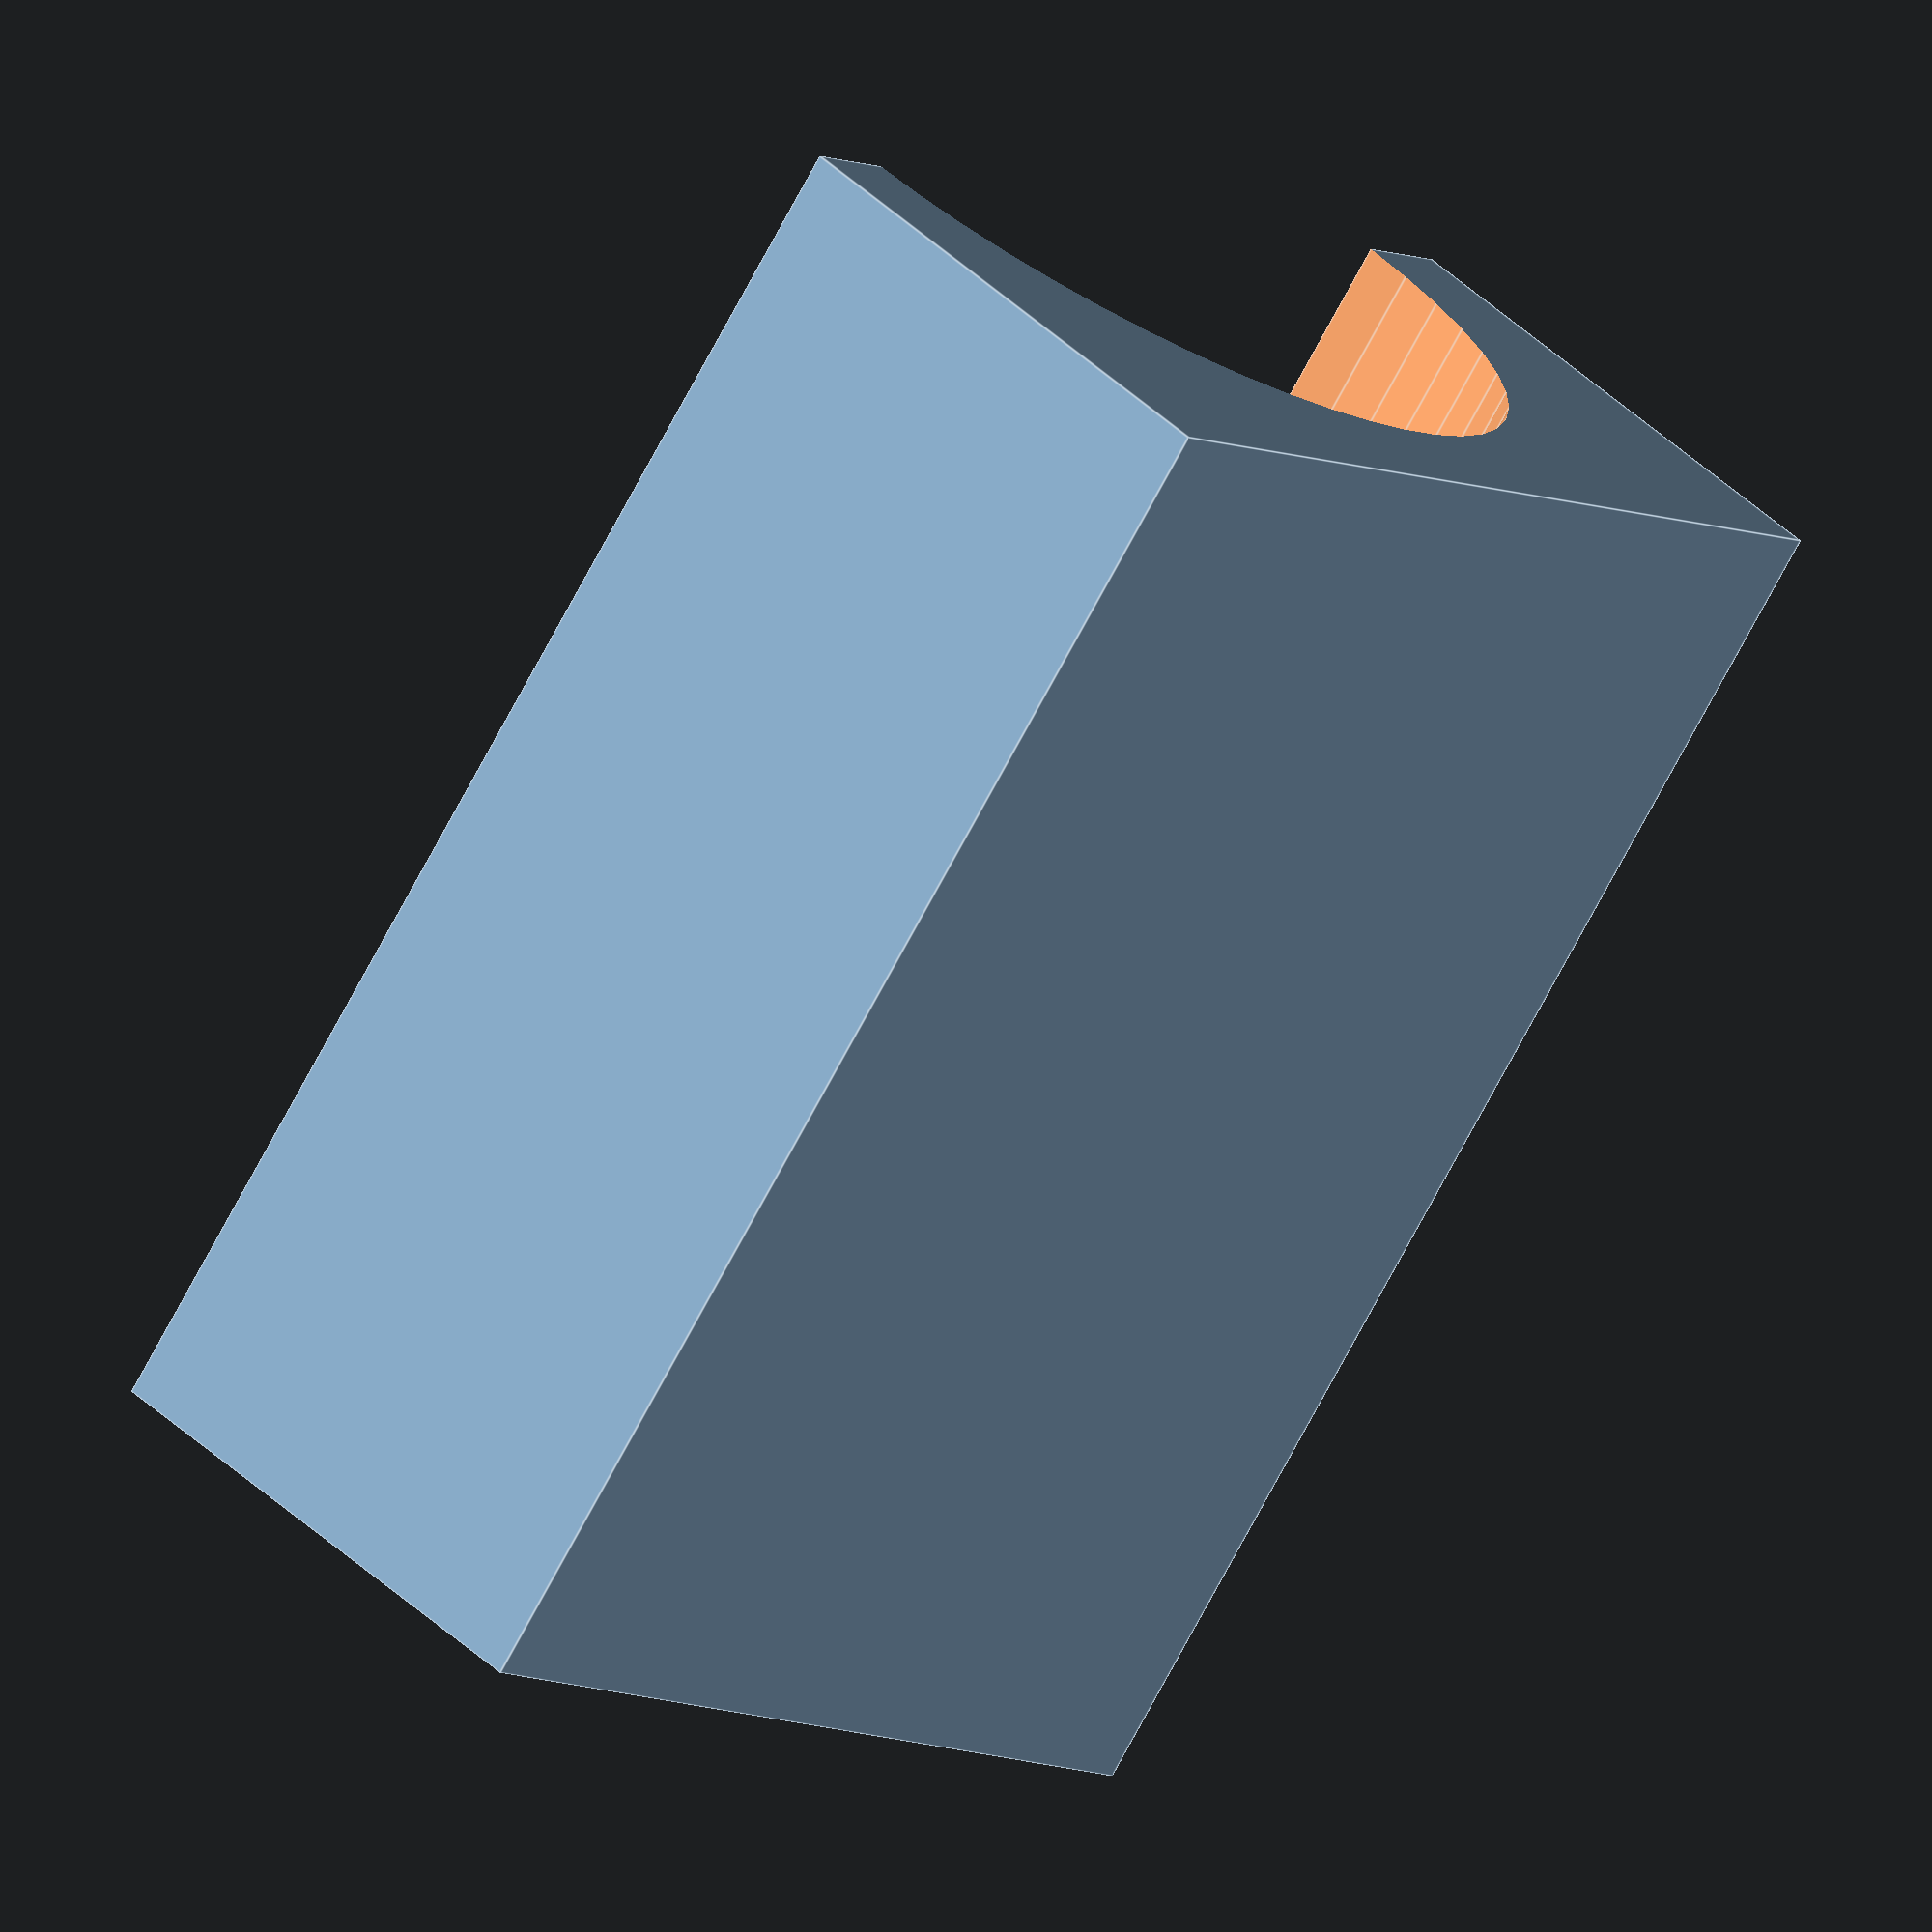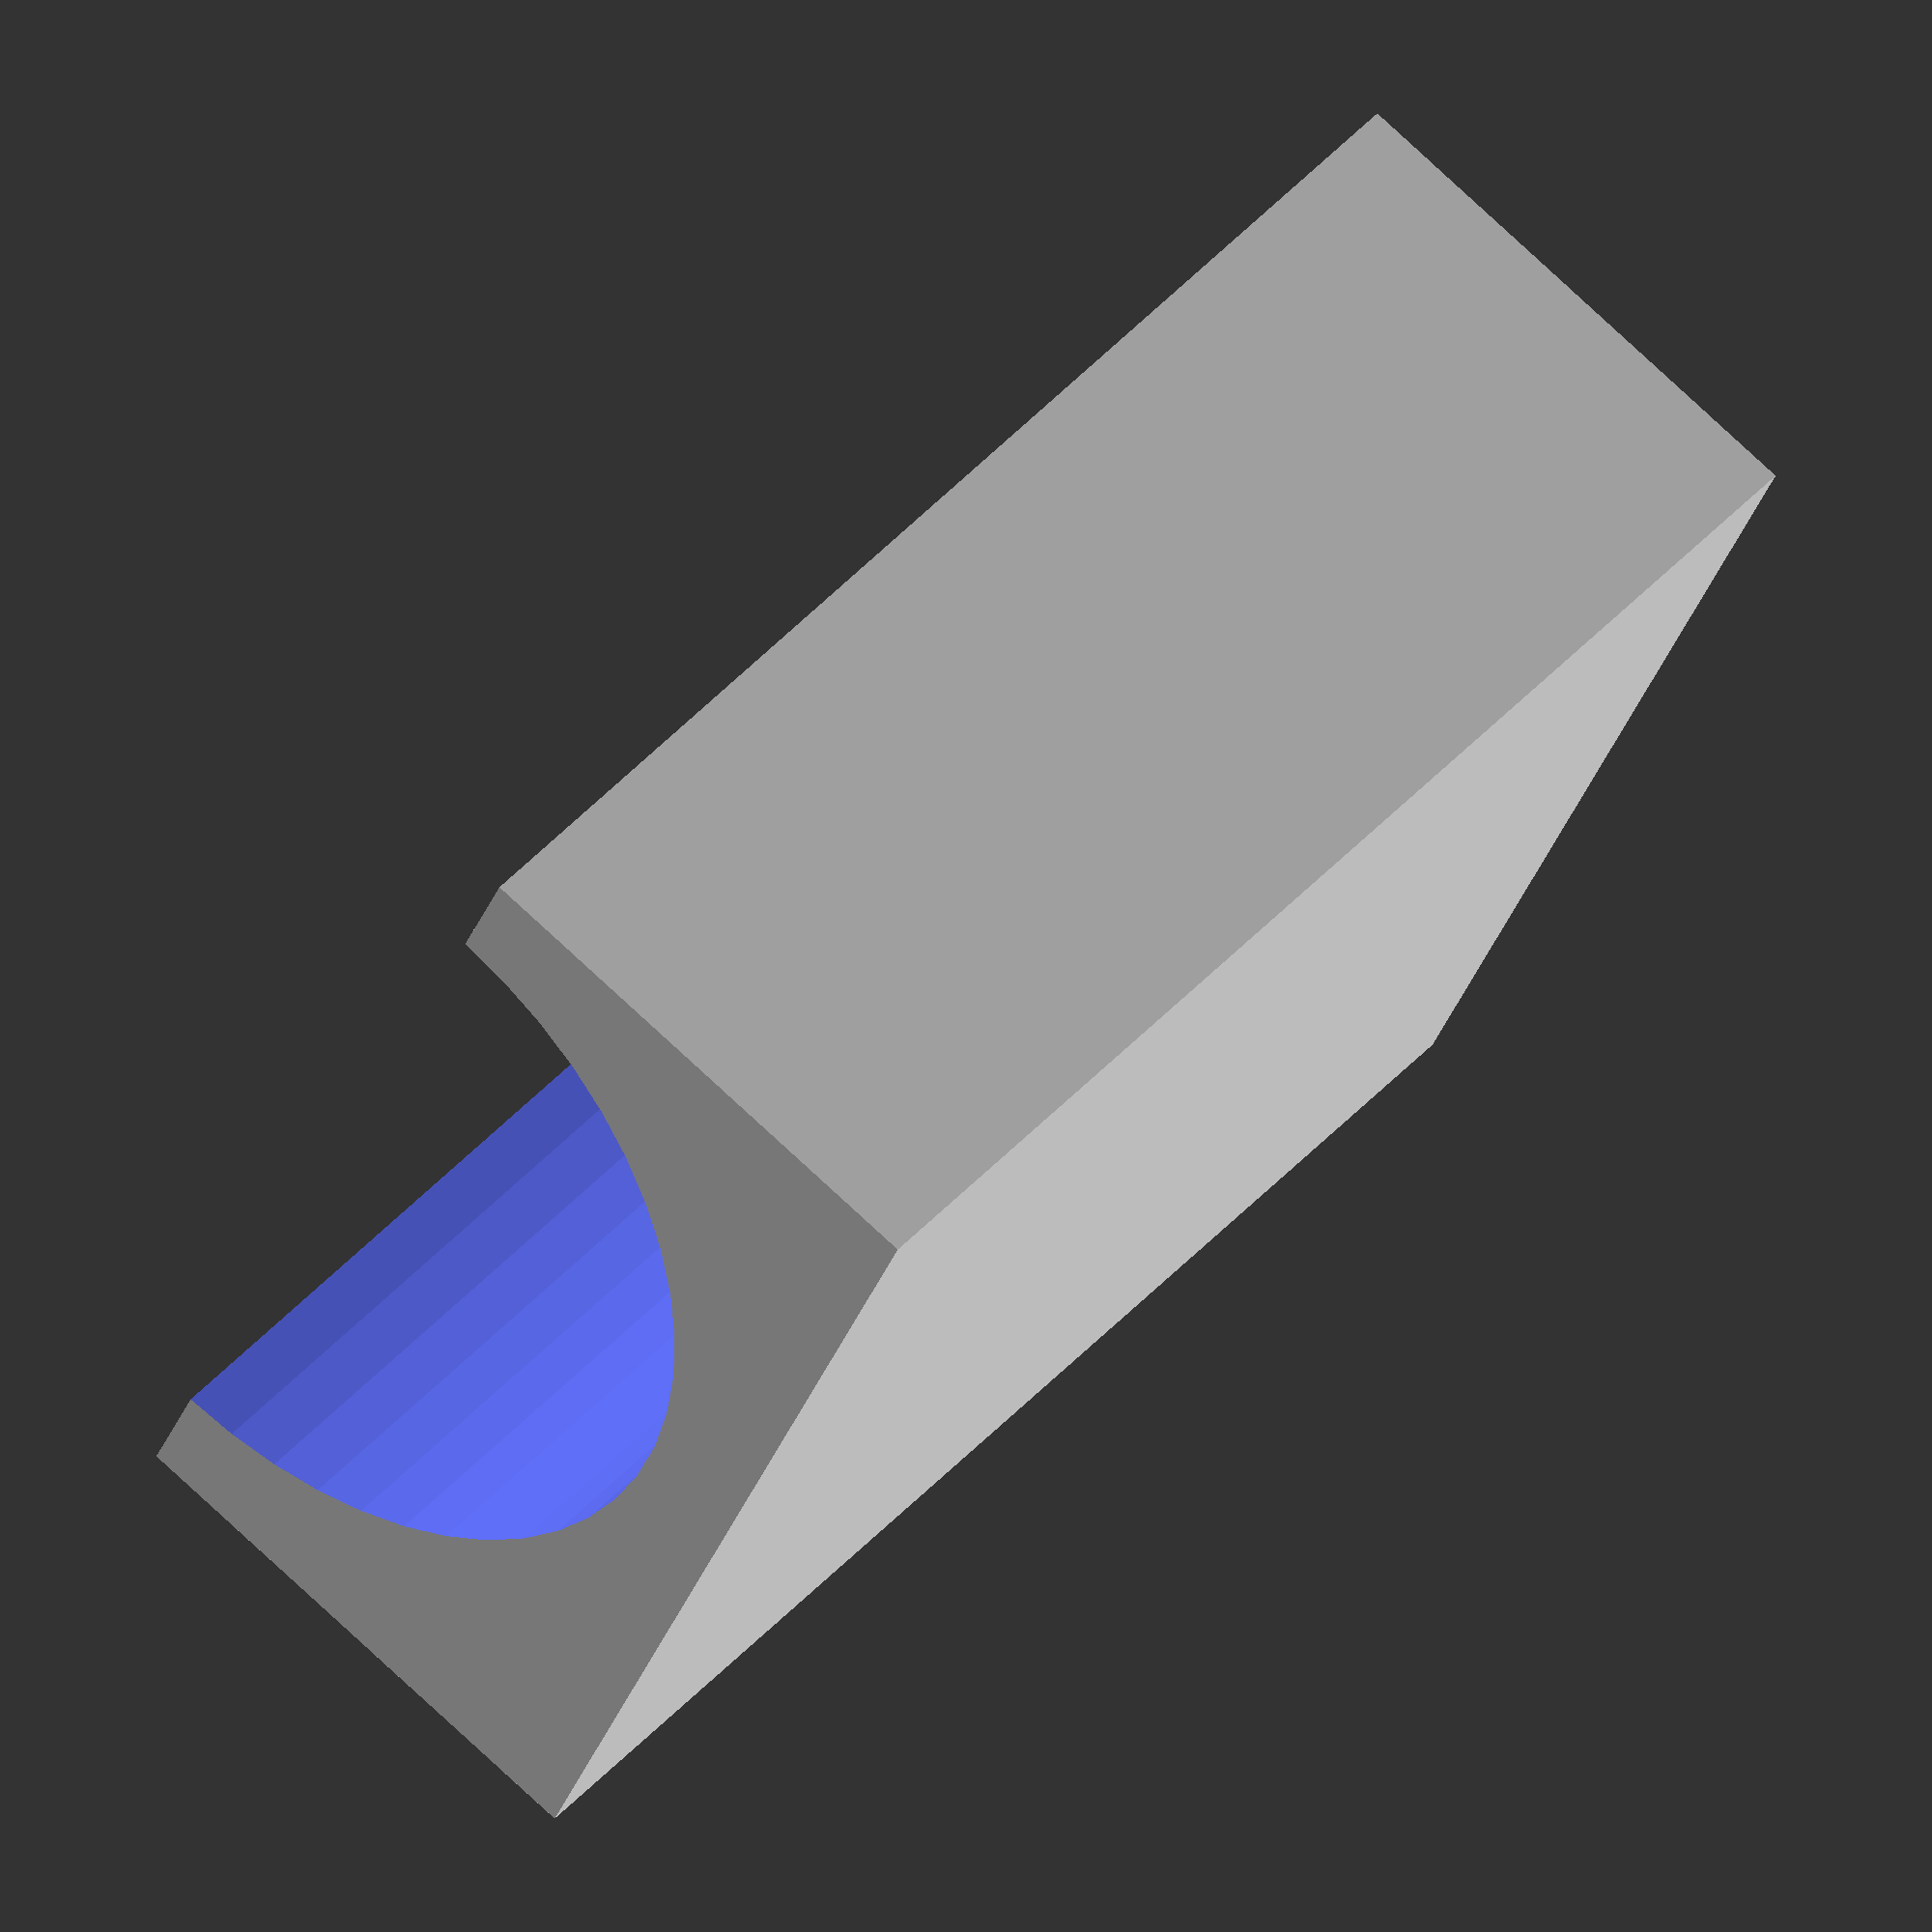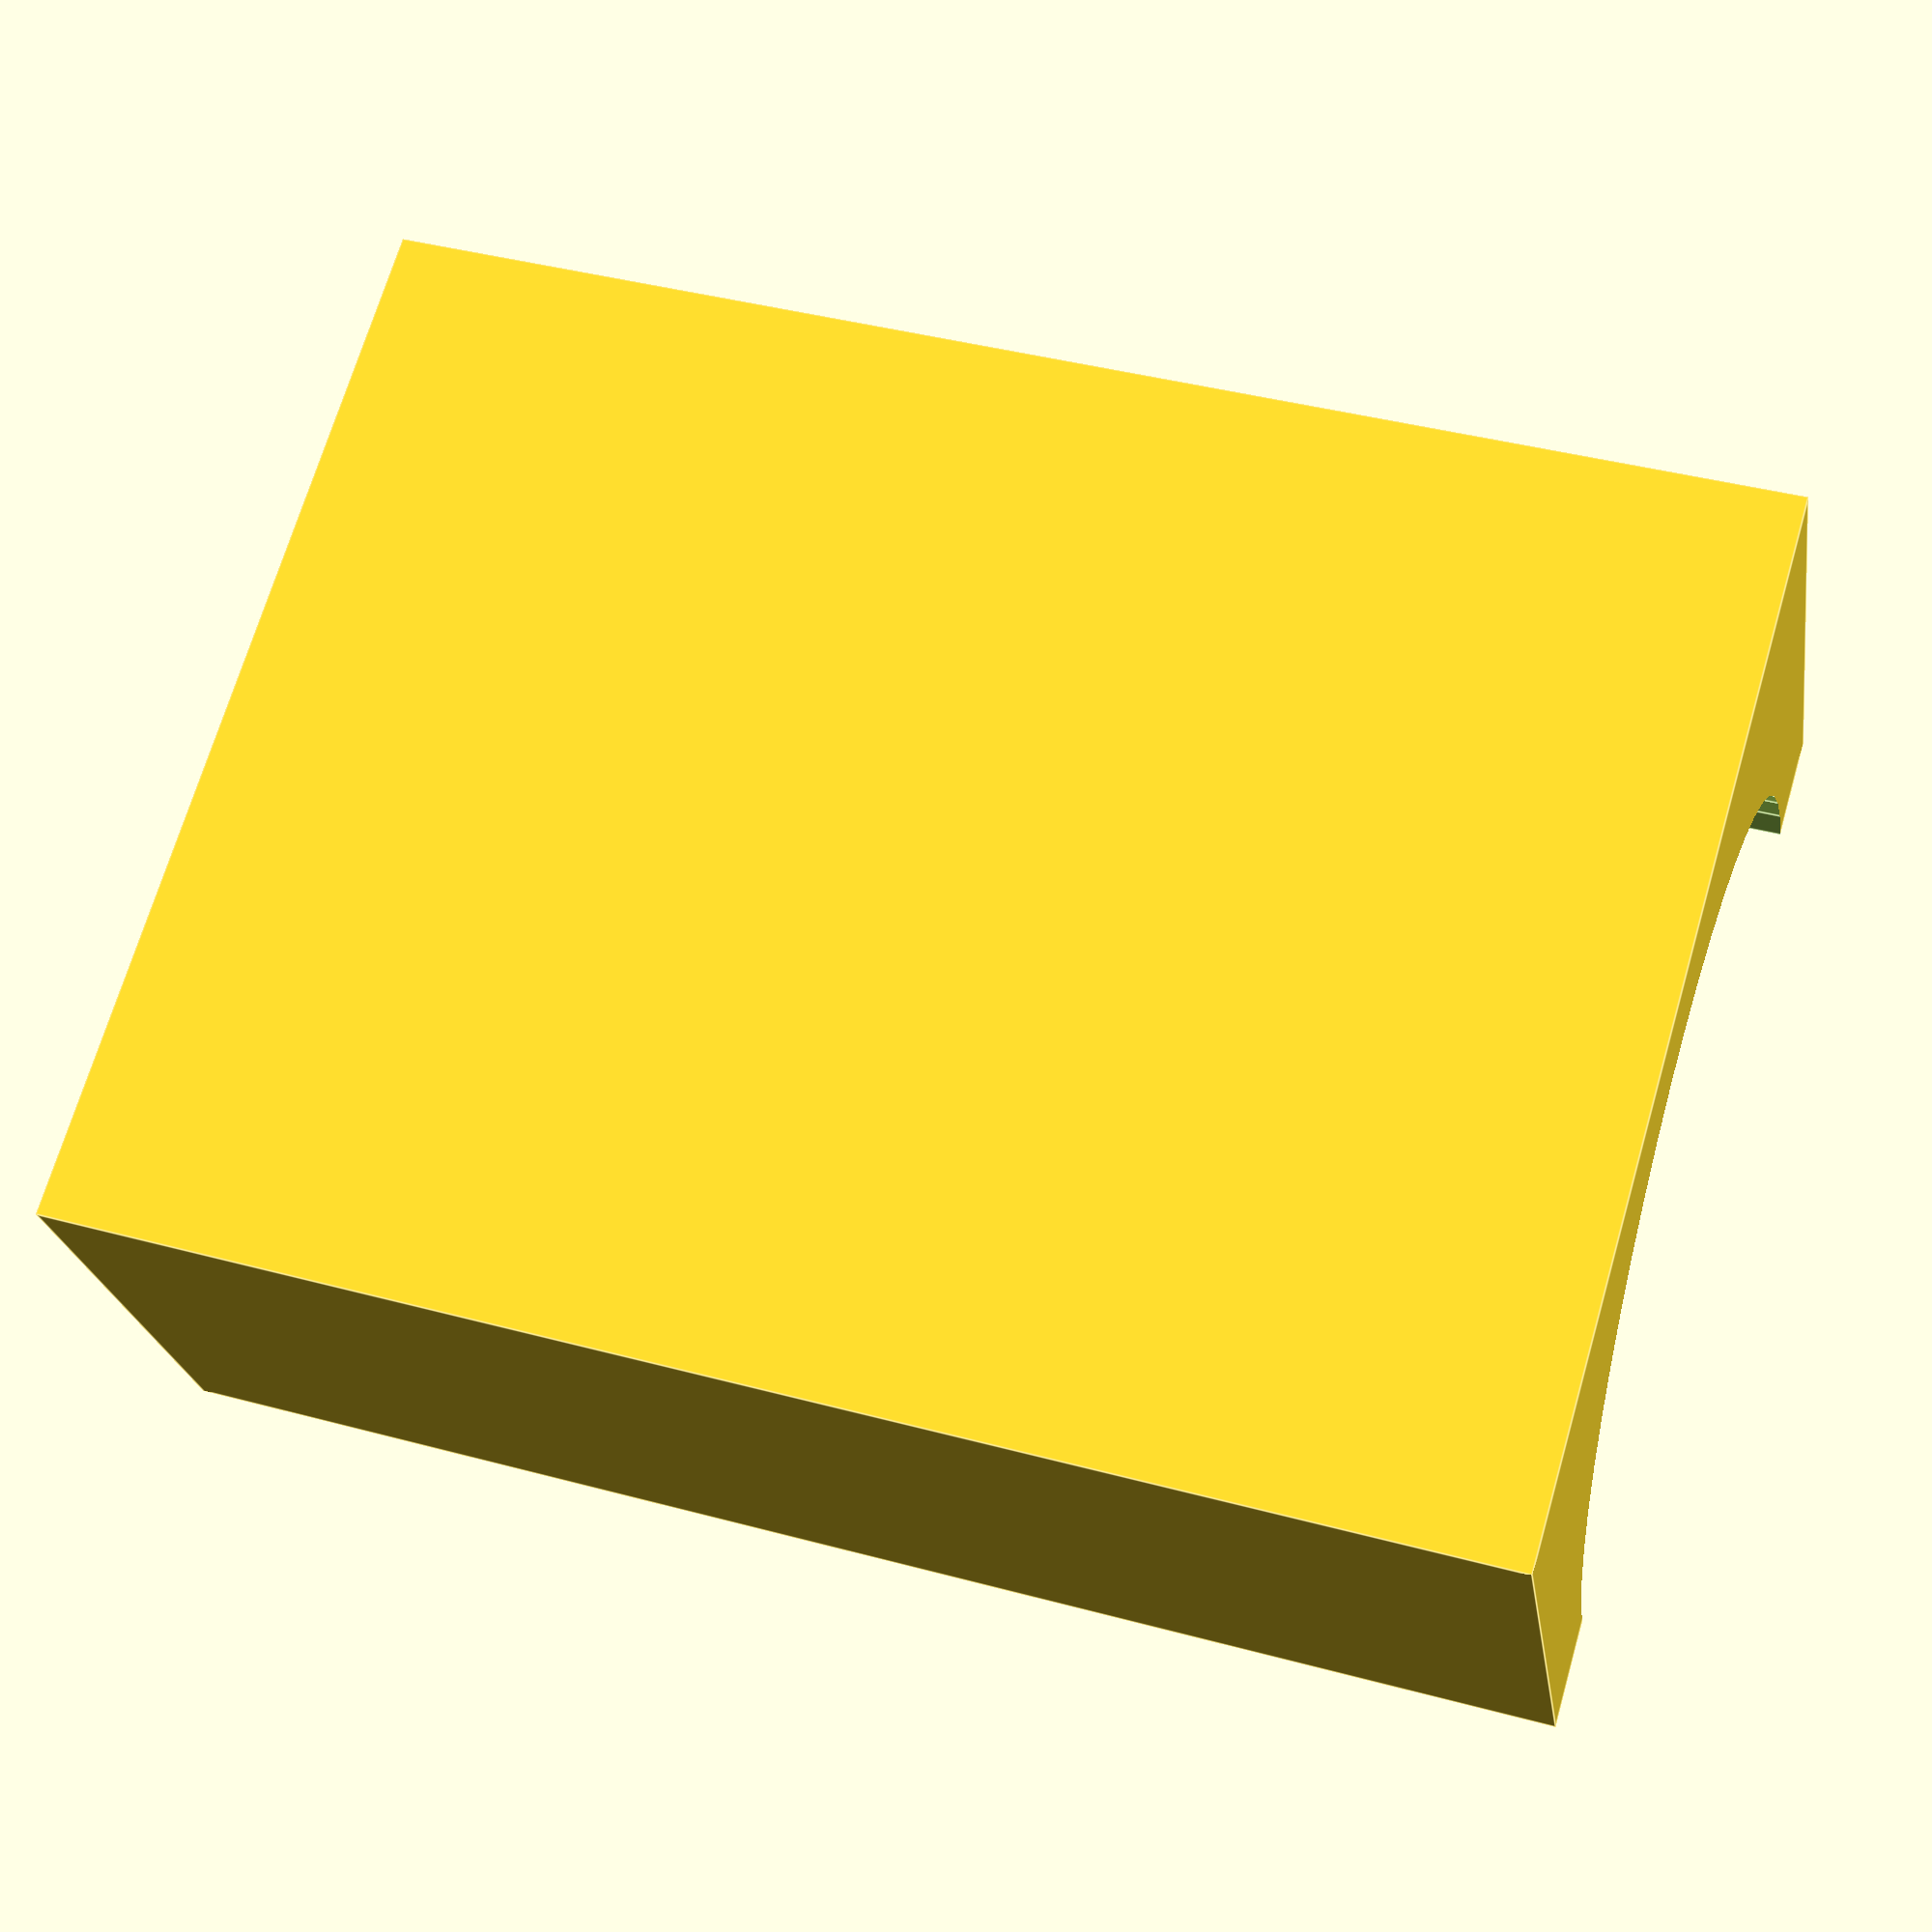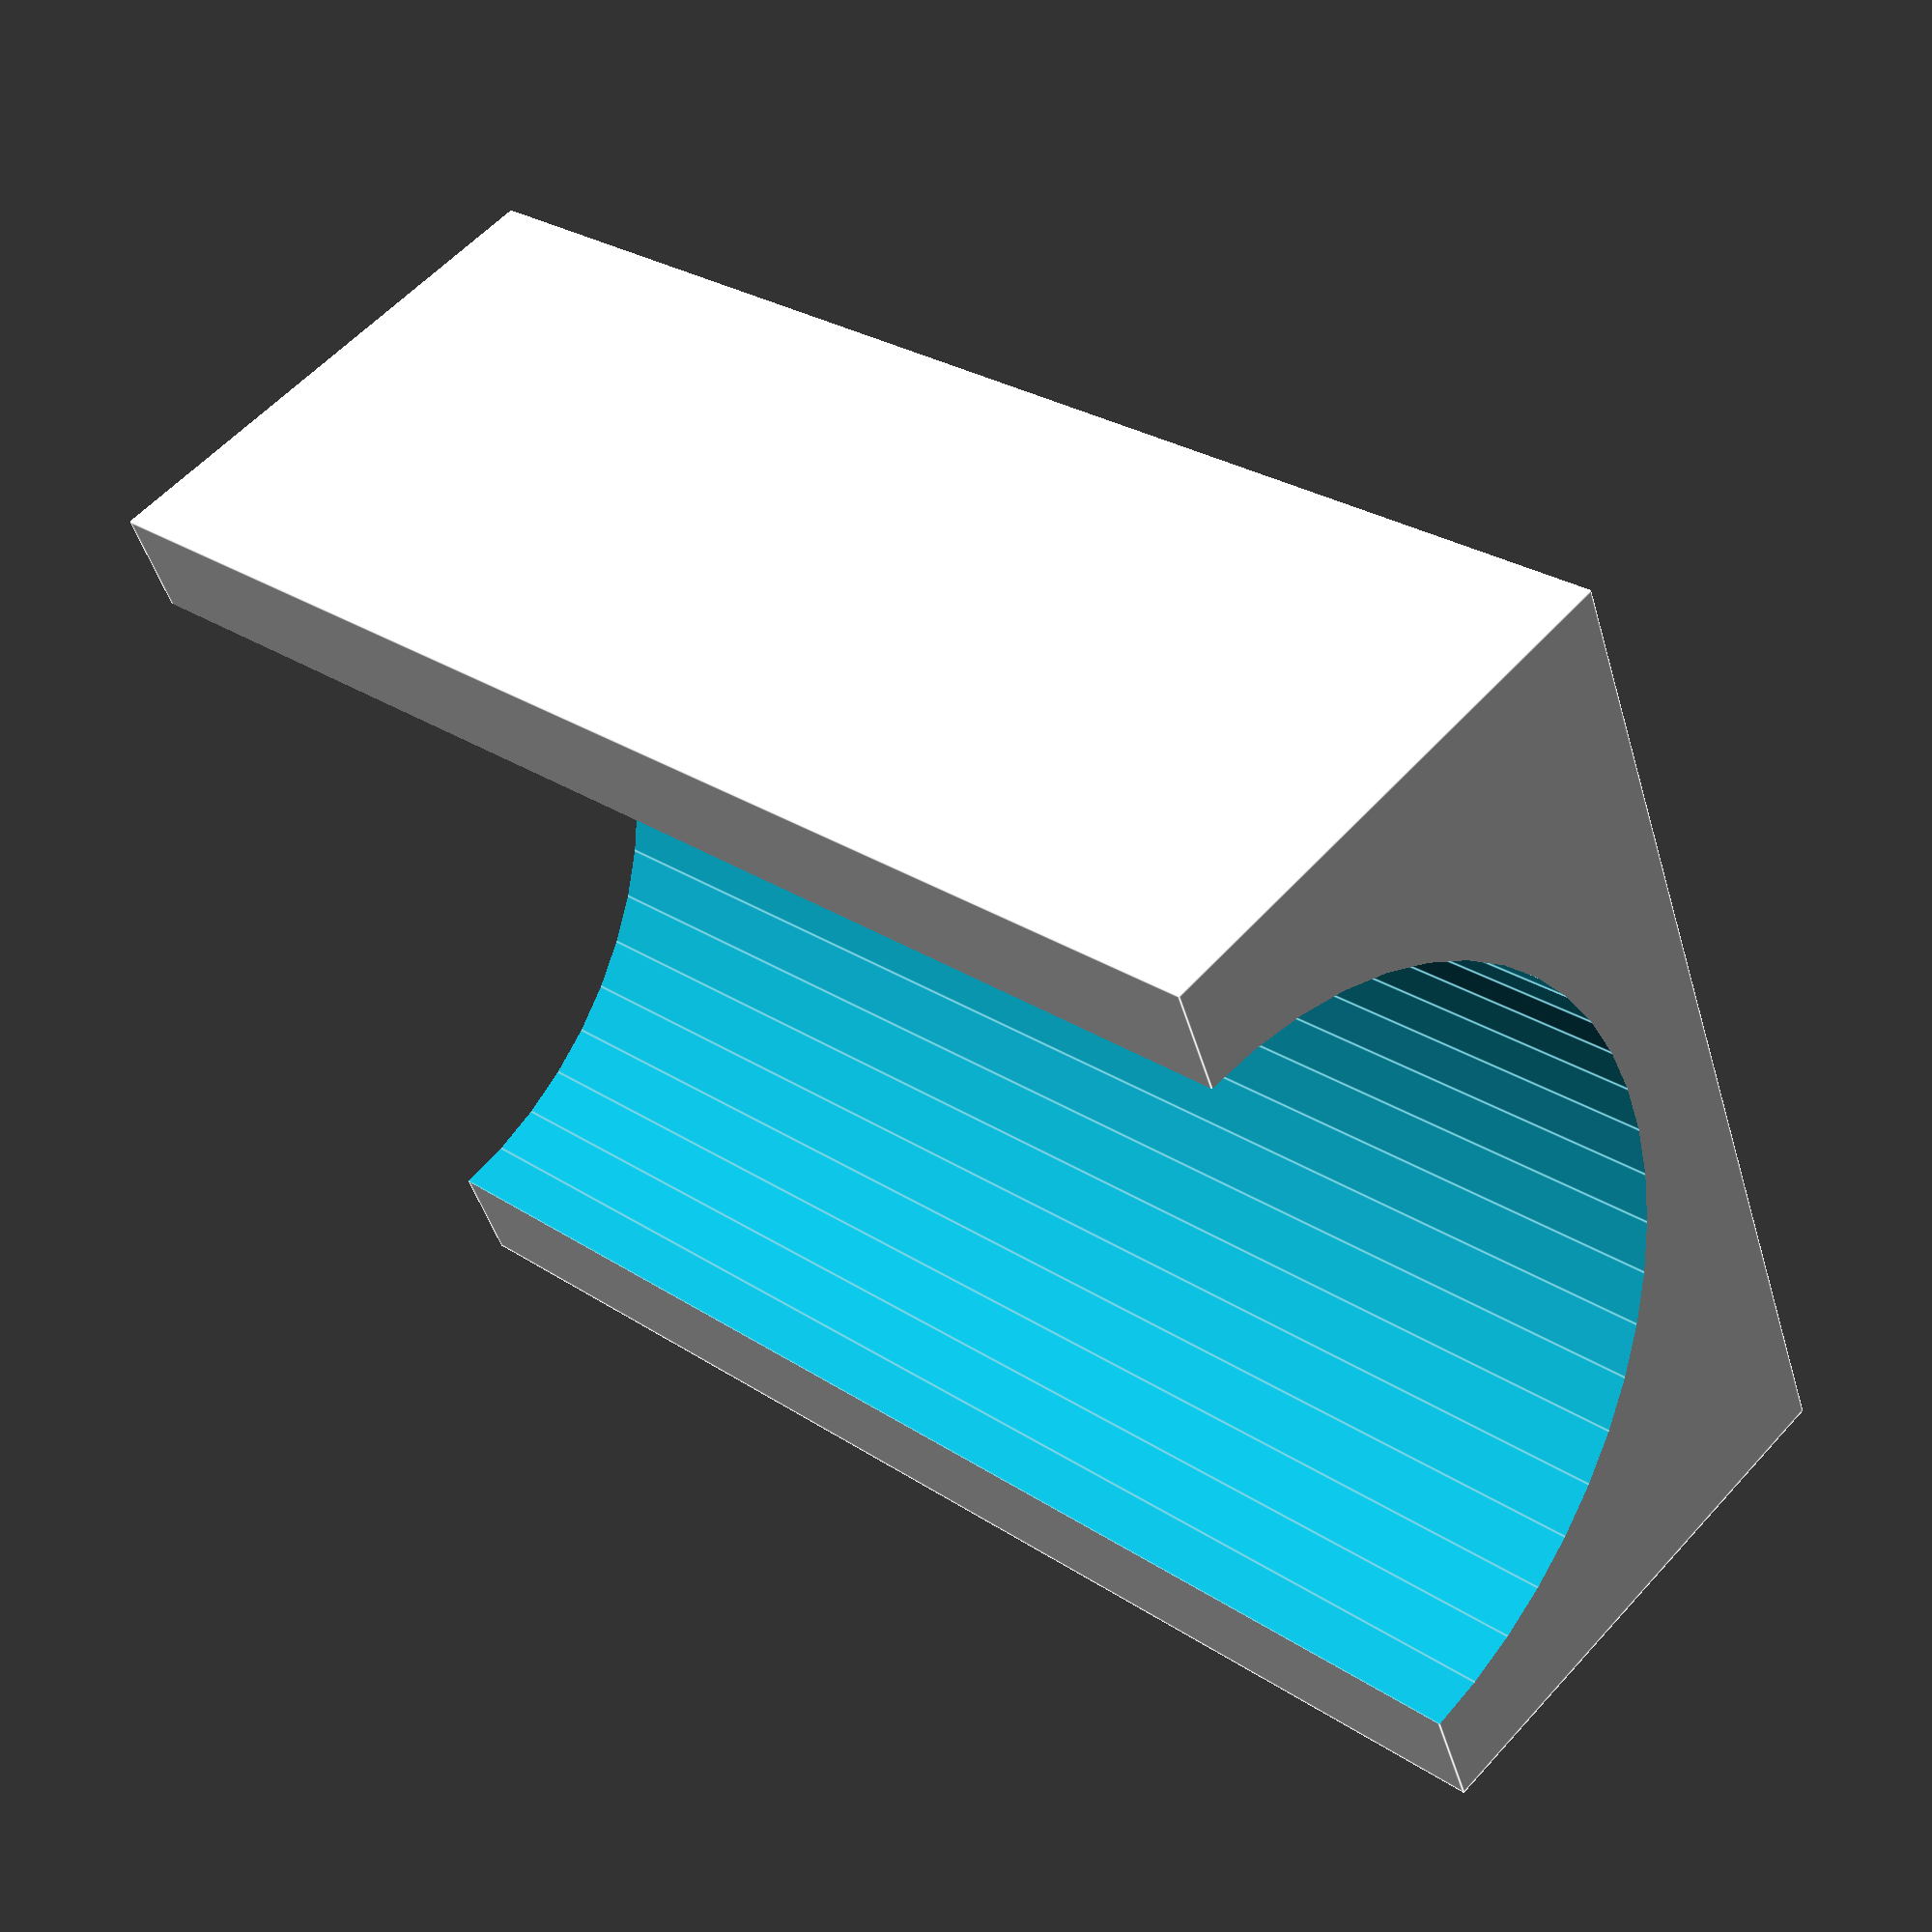
<openscad>
$fn = 50;

height = 40;
width = 30;
band = 3;

difference() {
    cube([width, width / 2, height]);
    translate([width / 2, 0, -band])
        cylinder(
            h=height + 2 * band, 
            r1=width / 2 - band, 
            r2=width / 2 - band
        );
}
</openscad>
<views>
elev=75.1 azim=230.3 roll=151.7 proj=o view=edges
elev=318.0 azim=113.3 roll=37.2 proj=o view=solid
elev=319.7 azim=27.9 roll=108.5 proj=p view=edges
elev=153.3 azim=247.2 roll=224.0 proj=p view=edges
</views>
